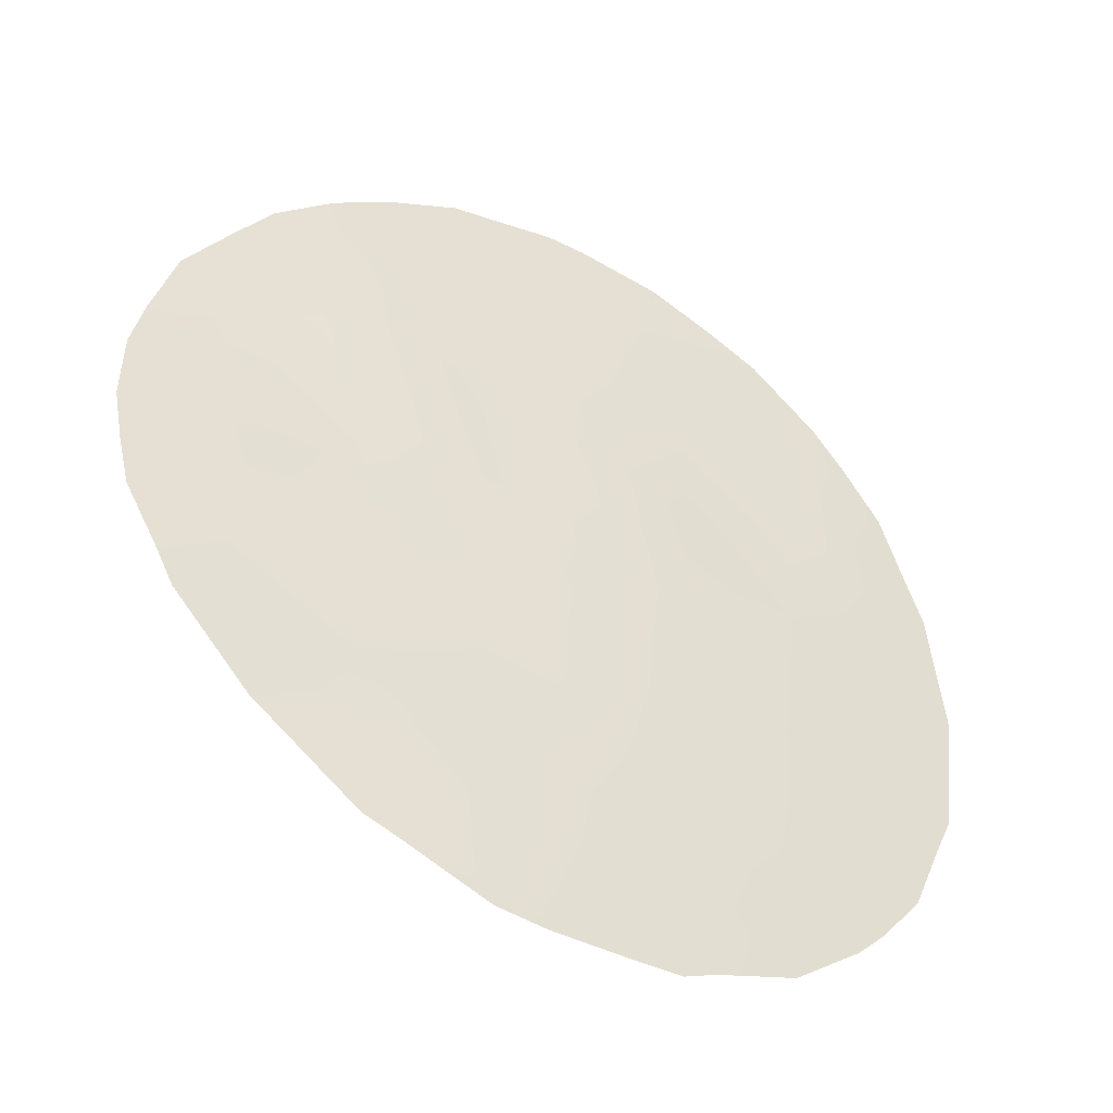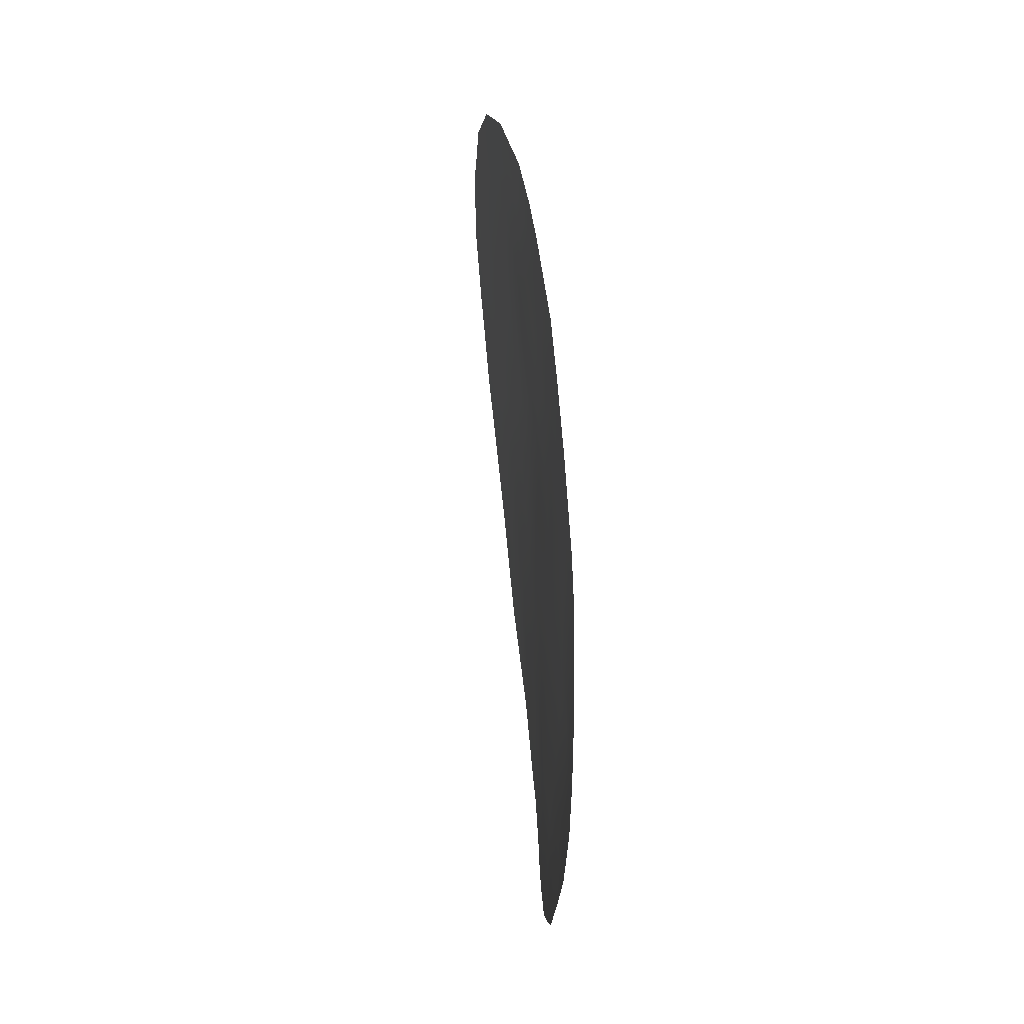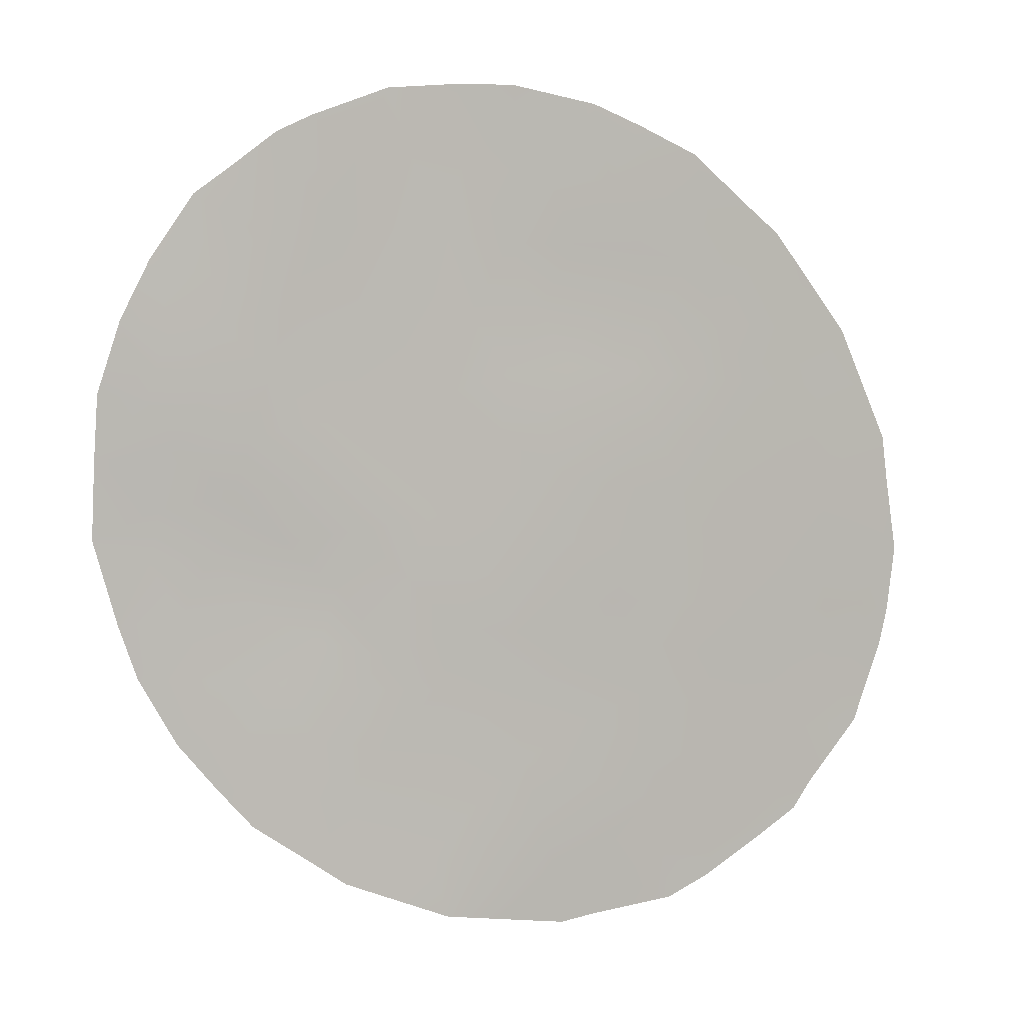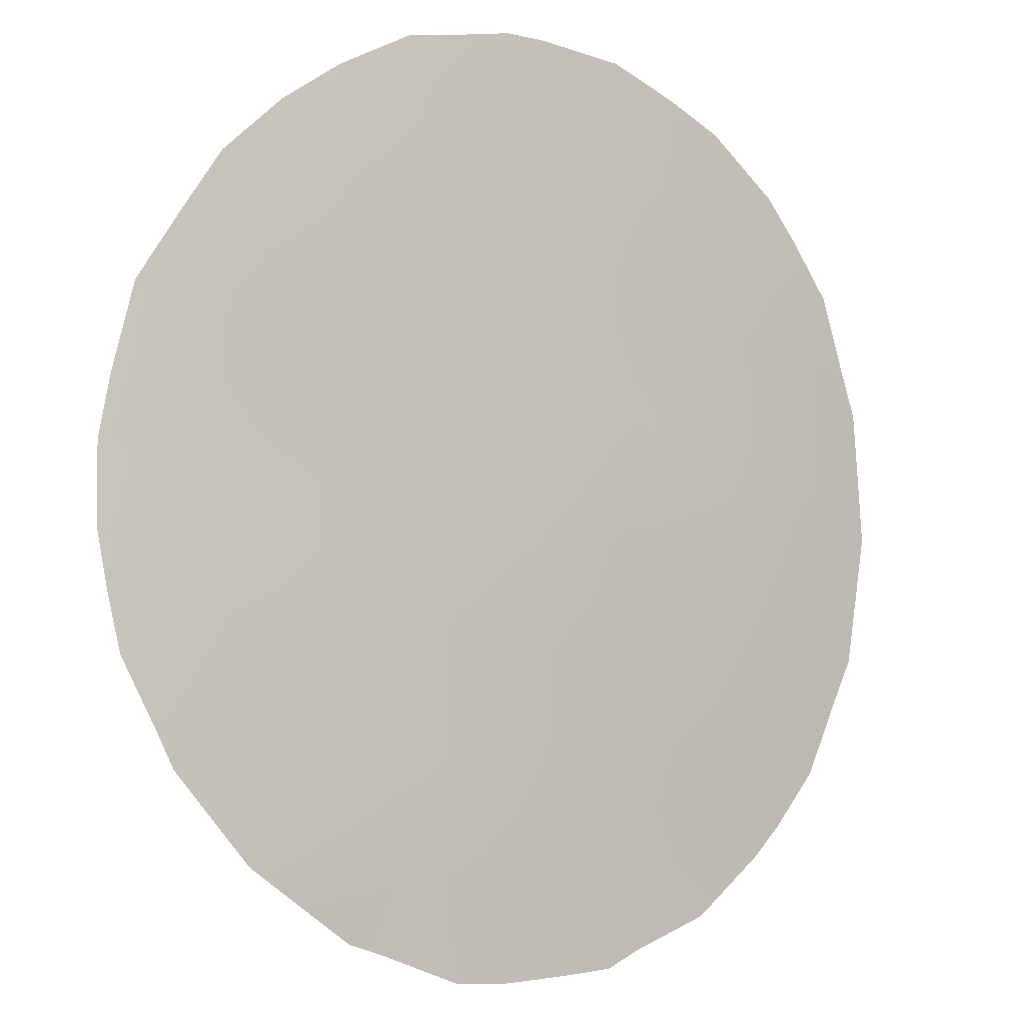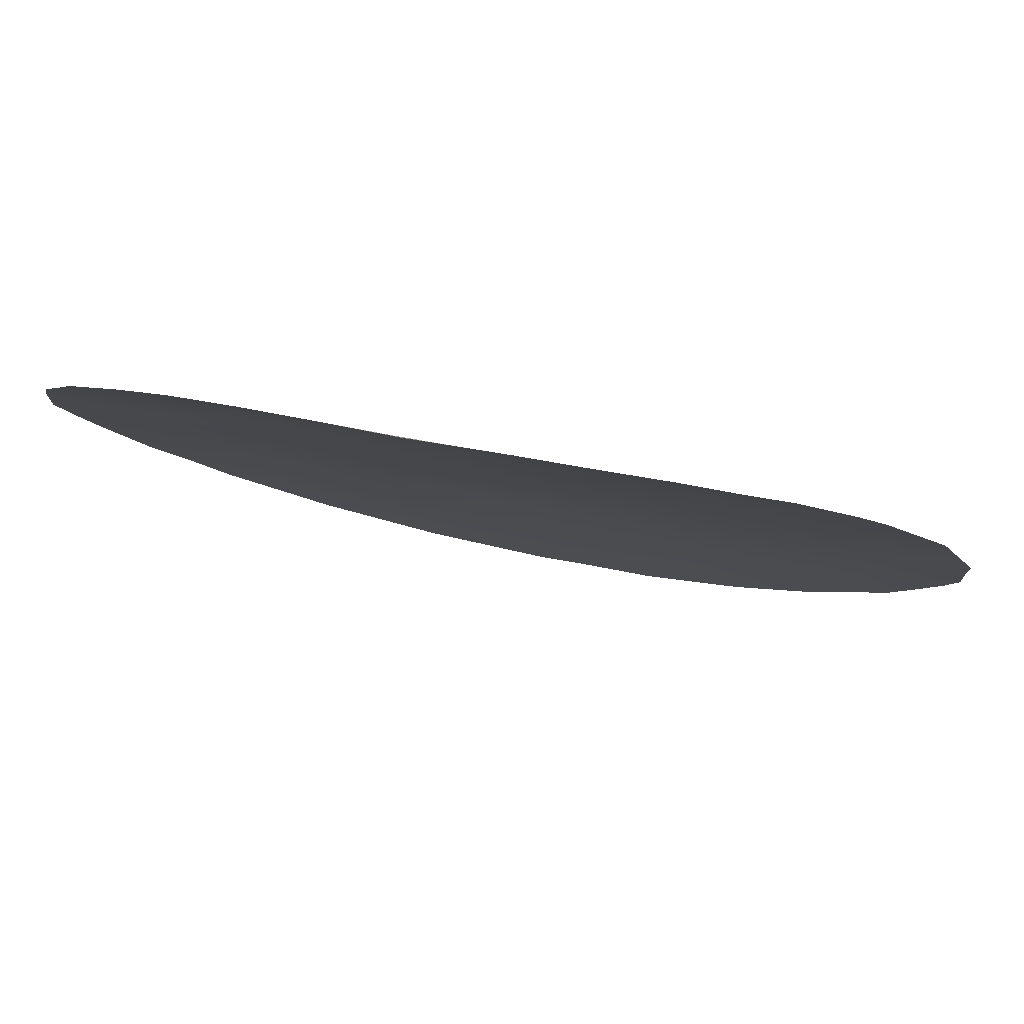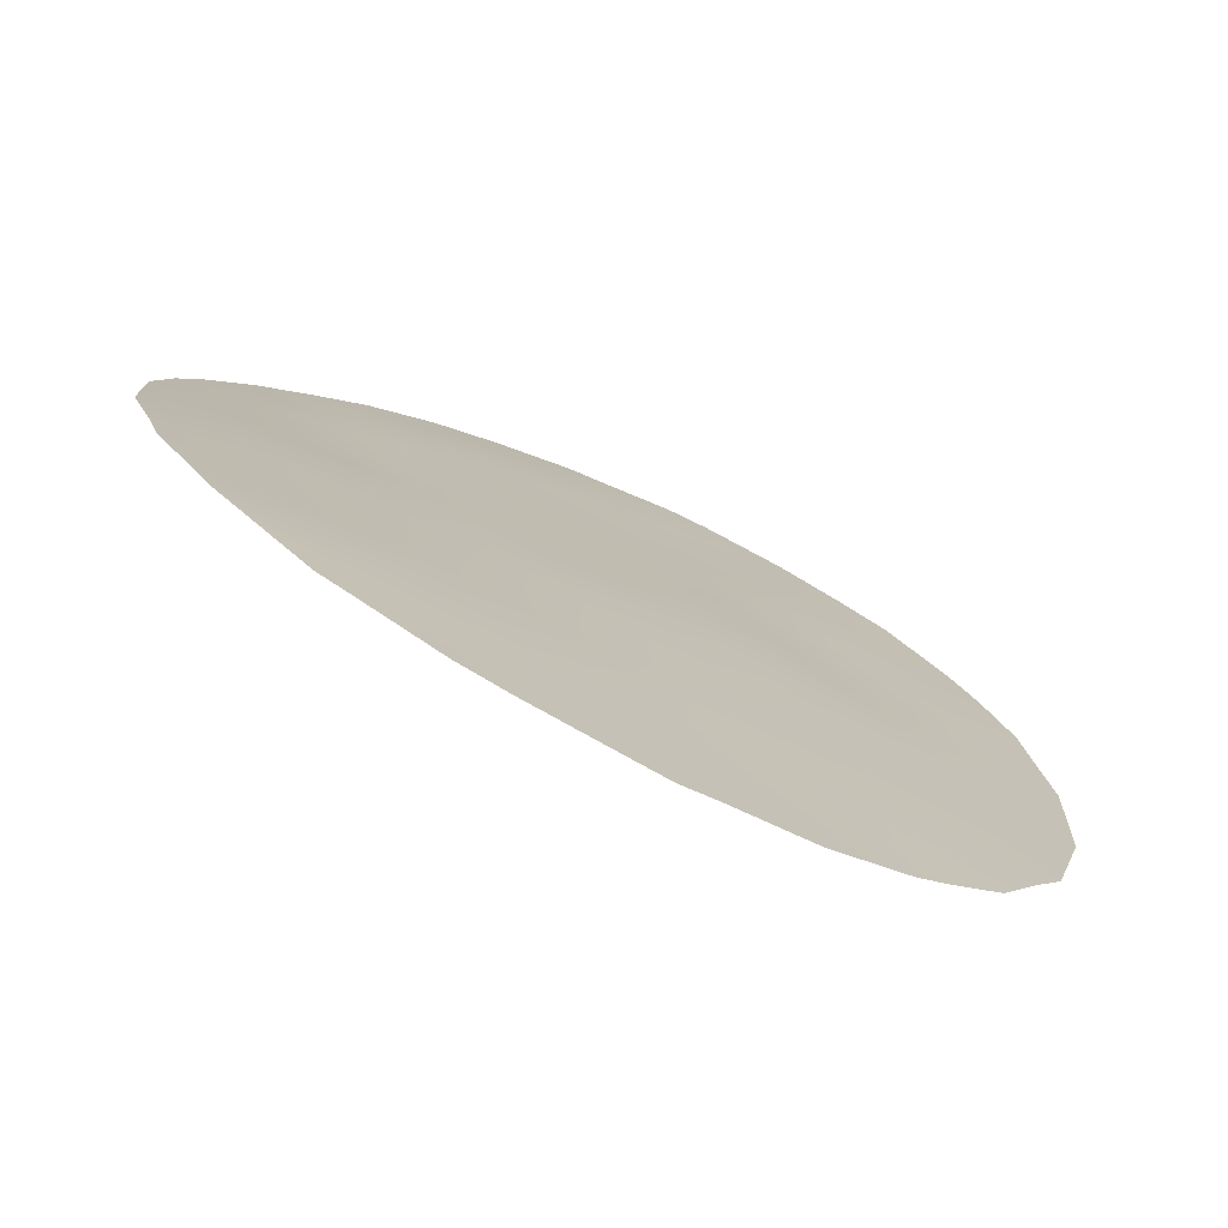
<metadata>
{"format":"obj","ext":"obj","renderer":"f3d","projection":"perspective","resolution":1024,"background":"white","views":[{"elev":24.6,"azim":-154.1,"up":"+Y"},{"elev":66.8,"azim":116.8,"up":"+Z"},{"elev":4.6,"azim":-163.3,"up":"+Z"},{"elev":72.1,"azim":-153.6,"up":"+Y"},{"elev":24.5,"azim":106.9,"up":"+Y"},{"elev":-7.5,"azim":-146.2,"up":"+Y"}]}
</metadata>
<code>
v -17.39 64.23 22
v -13.79 66.17 16.34
v -15.48 65.17 16.11
v -12.19 67.12 19.81
v -14.19 66.12 21.01
v -20.43 61.99 17.98
v -18.82 63.11 16.81
v -14.76 65.66 17.88
v -19.68 62.59 19.85
v -19.76 62.62 23.41
v -15.29 65.58 24.78
v -12.94 66.67 18.1
v -13.58 66.33 19.07
v -18.12 63.72 23.61
v -17.44 64.26 25.58
v -15.95 65.07 21.36
v -20.59 61.98 21.55
v -15.54 65.27 19.55
v -12.97 66.89 22.46
v -14.66 65.89 22.8
v -18.88 63.21 21.71
v -20.37 61.97 15.93
v -17.25 64.09 15.7
v -18.93 62.96 15.07
v -14.24 66.26 25.56
v -16.38 64.88 23.51
v -16.88 64.39 17.79
v -17.62 64.04 20.05
v -18.76 63.2 18.45
v -18.97 63.24 25.32
v -15.61 65.42 25.92
v -12.86 67.01 25.26
v -12.3 67.29 24.32
v -14.25 65.89 15.21
v -14.64 65.65 14.89
v -22.13 60.76 18.78
v -22.23 60.7 19.78
v -18.04 63.88 26.69
v -16.98 64.61 26.93
v -19.38 62.94 25.97
v -18.65 63.47 26.38
v -13.42 66.35 15.84
v -12.94 66.6 16.45
v -17.54 63.81 14.07
v -17.97 63.53 14.16
v -16.24 65.07 26.92
v -15.36 65.6 26.84
v -20.09 62.41 25.23
v -20.52 62.08 24.78
v -11.49 67.54 21.38
v -11.41 67.49 20.21
v -22.02 60.82 18.22
v -22.05 60.89 21.58
v -21.45 61.36 23.27
v -19.57 62.5 14.66
v -11.95 67.14 18.13
v -11.71 67.3 18.94
v -12.44 66.87 17.13
v -11.56 67.57 22.36
v -11.89 67.47 23.43
v -16 64.83 14.29
v -13.94 66.45 26.17
v -14.38 66.2 26.42
v -22.11 60.83 20.87
v -21.67 61.07 17.01
v -19.04 62.86 14.35
v -20.8 61.66 15.64
v -21.04 61.5 16.07
v -18.34 63.57 20.9
v -17.49 64.15 21.16
v -18.07 63.77 21.85
v -14.61 65.69 16.17
v -15.01 65.44 15.38
v -15.91 64.97 17.82
v -15.26 65.38 18.36
v -14.23 65.94 17.11
v -15.15 65.4 17.01
v -19.26 62.92 20.77
v -18.72 63.27 19.95
v -19.54 62.64 18.22
v -19.2 62.91 19.08
v -20.11 62.26 18.93
v -14.36 65.89 18.63
v -13.85 66.17 18.01
v -12.95 66.71 19.96
v -13.26 66.61 20.82
v -13.92 66.2 20.13
v -14.58 65.78 19.42
v -19.33 62.95 24.35
v -18.93 63.18 23.52
v -18.56 63.47 24.5
v -13.35 66.76 25.66
v -18.13 63.5 15.41
v -18.33 63.34 14.74
v -17.5 63.88 14.77
v -18.26 63.72 25.54
v -19.58 62.78 25.05
v -20.12 62.37 24.29
v -12.31 67.11 20.66
v -20.99 61.66 20.63
v -20.58 61.94 19.77
v -20.15 62.27 20.68
v -20.97 61.63 18.83
v -21 61.69 22.42
v -21.75 61.12 22.42
v -21.38 61.39 21.51
v -16.7 64.6 20.71
v -16.75 64.61 21.67
v -16.94 64.52 22.64
v -17.29 64.27 23.59
v -17.72 64 22.73
v -19.63 62.48 15.49
v -20.27 62.02 15.2
v -12.54 66.91 19.04
v -13.34 66.43 17.2
v -13.79 66.4 22.65
v -13.22 66.77 23.32
v -14.01 66.31 23.64
v -16.09 65.09 24.71
v -16.92 64.56 24.58
v -17.99 63.63 16.3
v -17.07 64.24 16.68
v -17.89 63.72 17.26
v -17.93 63.73 18.19
v -16.94 64.39 18.68
v -18.24 63.58 19.11
v -12.63 67 21.52
v -12.19 67.26 22.26
v -13.55 66.52 21.73
v -13.07 66.87 24.08
v -15.78 64.98 15.23
v -15.32 65.24 14.59
v -15.51 65.39 23.04
v -14.93 65.76 23.75
v -15.66 65.32 23.93
v -14.42 66.01 21.89
v -20.98 61.72 24.04
v -20.59 62.01 23.32
v -21.7 61.13 20.61
v -18.51 63.46 22.66
v -19.68 62.48 16.39
v -19.67 62.51 17.33
v -16.36 64.64 15.95
v -16.61 64.48 15.03
v -16.78 64.32 14.18
v -18.86 63.04 15.91
v -19.34 62.9 22.56
v -20.18 62.3 22.48
v -19.74 62.59 21.61
v -14.57 66.02 24.86
v -16.52 64.69 19.73
v -15.78 65.15 20.45
v -16.13 64.99 22.35
v -16.12 64.81 16.91
v -18.79 63.16 17.7
v -14.86 65.7 20.3
v -15.08 65.59 21.16
v -15.29 65.49 22.07
v -17.77 63.99 24.58
v -14.96 65.82 25.84
v -21.27 61.37 17.89
v -20.61 61.83 16.93
v -21.72 61.07 18.91
v -17.03 64.55 26.37
v -21.42 61.33 19.75
v -13.7 66.54 24.67
v -12.53 67.15 23.38
v -16.14 64.88 18.79
v -16.32 64.97 25.77
f 69 70 71
f 2 72 34
f 74 75 168
f 76 77 72
f 78 79 69
f 80 81 82
f 13 83 84
f 76 115 84
f 85 86 87
f 83 88 75
f 30 41 40
f 2 42 43
f 13 114 85
f 89 90 91
f 93 94 95
f 30 96 41
f 31 47 46
f 89 97 98
f 15 169 164
f 100 101 102
f 161 103 163
f 104 105 106
f 70 107 108
f 109 110 111
f 12 115 58
f 12 58 56
f 116 117 118
f 119 169 120
f 121 122 123
f 124 125 126
f 127 99 50
f 19 128 167
f 86 127 129
f 131 132 73
f 133 134 135
f 116 136 129
f 98 137 138
f 126 79 81
f 2 34 42
f 11 119 135
f 25 62 63
f 165 139 37
f 71 111 140
f 143 144 131
f 100 106 139
f 24 66 94
f 95 145 144
f 93 121 146
f 24 55 66
f 147 148 149
f 166 25 150
f 78 149 102
f 103 82 101
f 148 138 104
f 151 152 107
f 141 112 146
f 150 134 118
f 109 108 153
f 143 154 122
f 74 154 77
f 155 123 124
f 80 142 155
f 156 88 87
f 156 157 152
f 147 140 90
f 153 158 133
f 136 158 157
f 22 68 67
f 91 159 96
f 120 159 110
f 22 162 68
f 22 67 113
f 21 69 71
f 69 28 70
f 71 70 1
f 166 130 32
f 72 3 73
f 34 73 35
f 72 73 34
f 2 76 72
f 76 8 77
f 72 77 3
f 21 78 69
f 78 9 79
f 69 79 28
f 6 80 82
f 80 29 81
f 82 81 9
f 160 31 11
f 12 13 84
f 84 83 8
f 8 76 84
f 76 2 115
f 84 115 12
f 13 85 87
f 87 86 5
f 8 83 75
f 83 13 88
f 75 88 18
f 13 12 114
f 85 114 4
f 30 89 91
f 89 10 90
f 91 90 14
f 166 32 92
f 92 25 166
f 25 92 62
f 23 93 95
f 93 24 94
f 95 94 45
f 44 95 45
f 38 96 15
f 96 38 41
f 30 40 97
f 48 97 40
f 10 89 98
f 89 30 97
f 98 97 48
f 49 98 48
f 39 164 46
f 4 51 99
f 50 99 51
f 17 100 102
f 100 165 101
f 102 101 9
f 52 163 36
f 17 104 106
f 104 54 105
f 106 105 53
f 1 70 108
f 70 28 107
f 108 107 16
f 1 109 111
f 109 26 110
f 111 110 14
f 113 112 22
f 24 112 55
f 113 55 112
f 56 114 12
f 114 57 4
f 57 114 56
f 43 115 2
f 115 43 58
f 20 116 118
f 116 19 117
f 26 119 120
f 7 121 123
f 121 23 122
f 123 122 27
f 29 124 126
f 124 27 125
f 126 125 28
f 19 127 128
f 128 127 50
f 128 59 60
f 59 128 50
f 5 86 129
f 85 4 99
f 129 127 19
f 4 57 51
f 117 19 167
f 130 33 32
f 33 130 167
f 3 131 73
f 131 61 132
f 73 132 35
f 167 128 60
f 26 133 135
f 133 20 134
f 135 134 11
f 19 116 129
f 116 20 136
f 129 136 5
f 10 98 138
f 98 49 137
f 138 137 54
f 29 126 81
f 126 28 79
f 81 79 9
f 135 119 26
f 139 64 37
f 21 71 140
f 71 1 111
f 140 111 14
f 6 161 162
f 65 161 52
f 142 141 7
f 3 143 131
f 143 23 144
f 131 144 61
f 100 17 106
f 106 53 139
f 139 53 64
f 94 66 45
f 23 95 144
f 95 44 145
f 144 145 61
f 24 93 146
f 93 23 121
f 146 121 7
f 21 147 149
f 147 10 148
f 149 148 17
f 9 78 102
f 78 21 149
f 102 149 17
f 165 103 101
f 103 6 82
f 101 82 9
f 17 148 104
f 148 10 138
f 104 138 54
f 28 151 107
f 151 18 152
f 107 152 16
f 7 141 146
f 141 22 112
f 146 112 24
f 150 11 134
f 118 134 20
f 26 109 153
f 109 1 108
f 153 108 16
f 23 143 122
f 143 3 154
f 122 154 27
f 8 75 74
f 77 154 3
f 29 155 124
f 155 7 123
f 124 123 27
f 28 125 151
f 29 80 155
f 80 6 142
f 155 142 7
f 5 156 87
f 156 18 88
f 87 88 13
f 18 156 152
f 156 5 157
f 152 157 16
f 10 147 90
f 147 21 140
f 90 140 14
f 26 153 133
f 153 16 158
f 133 158 20
f 5 136 157
f 136 20 158
f 157 158 16
f 30 91 96
f 91 14 159
f 96 159 15
f 26 120 110
f 120 15 159
f 110 159 14
f 162 65 68
f 63 160 25
f 86 99 127
f 99 86 85
f 6 103 161
f 142 162 141
f 161 65 162
f 161 163 52
f 6 162 142
f 162 22 141
f 163 103 165
f 15 164 38
f 164 39 38
f 165 100 139
f 160 11 150
f 163 165 37
f 118 130 166
f 130 118 117
f 166 150 118
f 163 37 36
f 167 130 117
f 33 167 60
f 46 164 169
f 125 168 151
f 168 75 18
f 119 31 169
f 27 168 125
f 151 168 18
f 160 63 47
f 74 27 154
f 31 160 47
f 120 169 15
f 150 25 160
f 8 74 77
f 46 169 31
f 11 31 119
f 74 168 27

</code>
